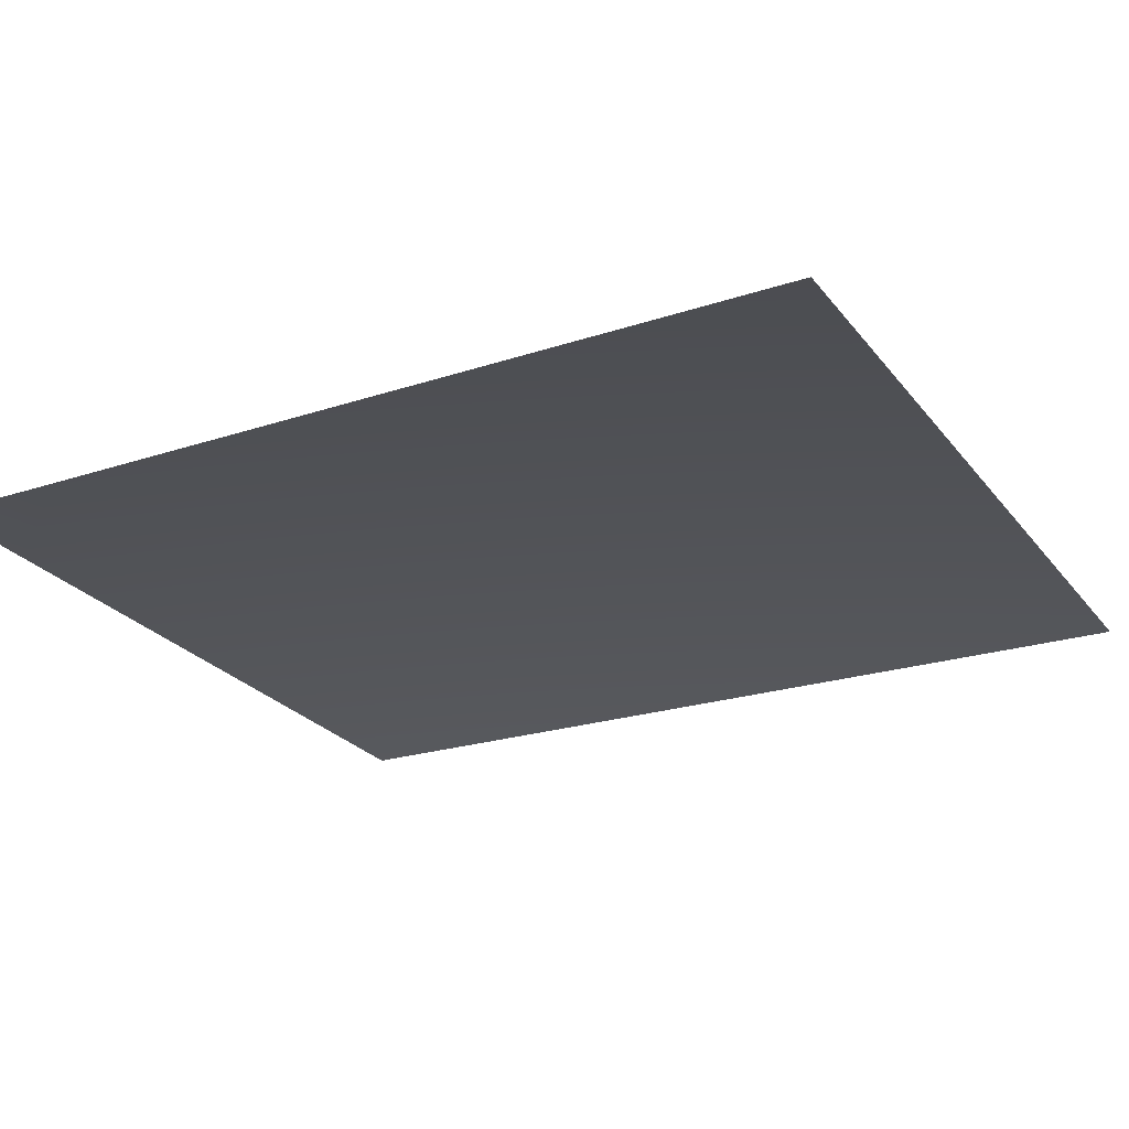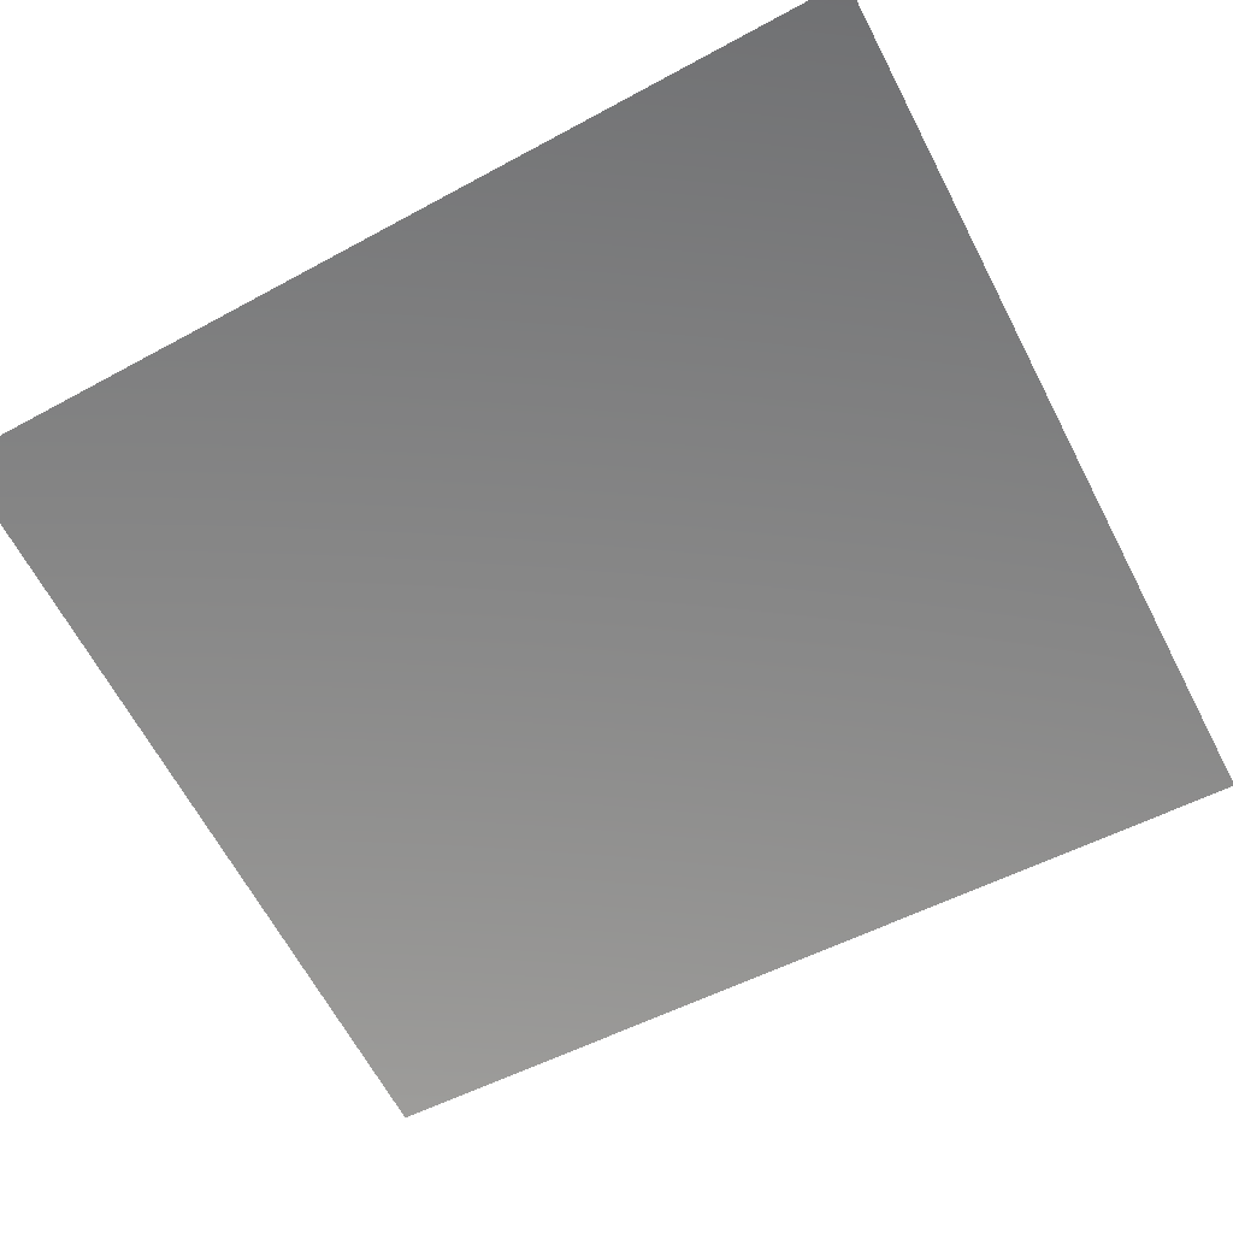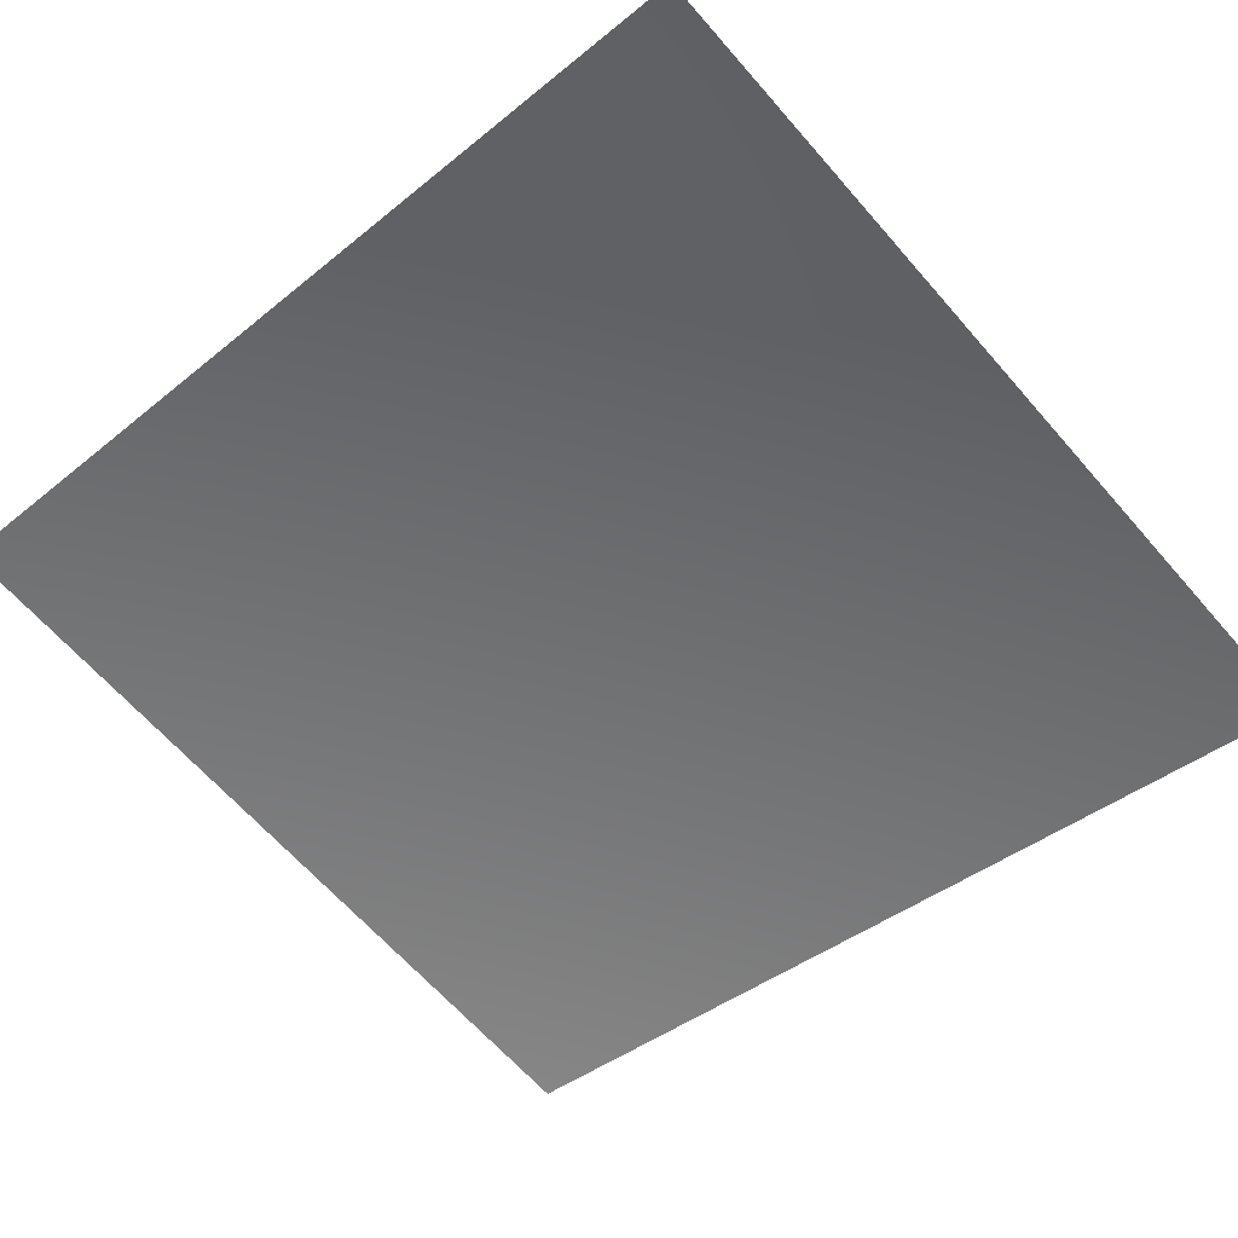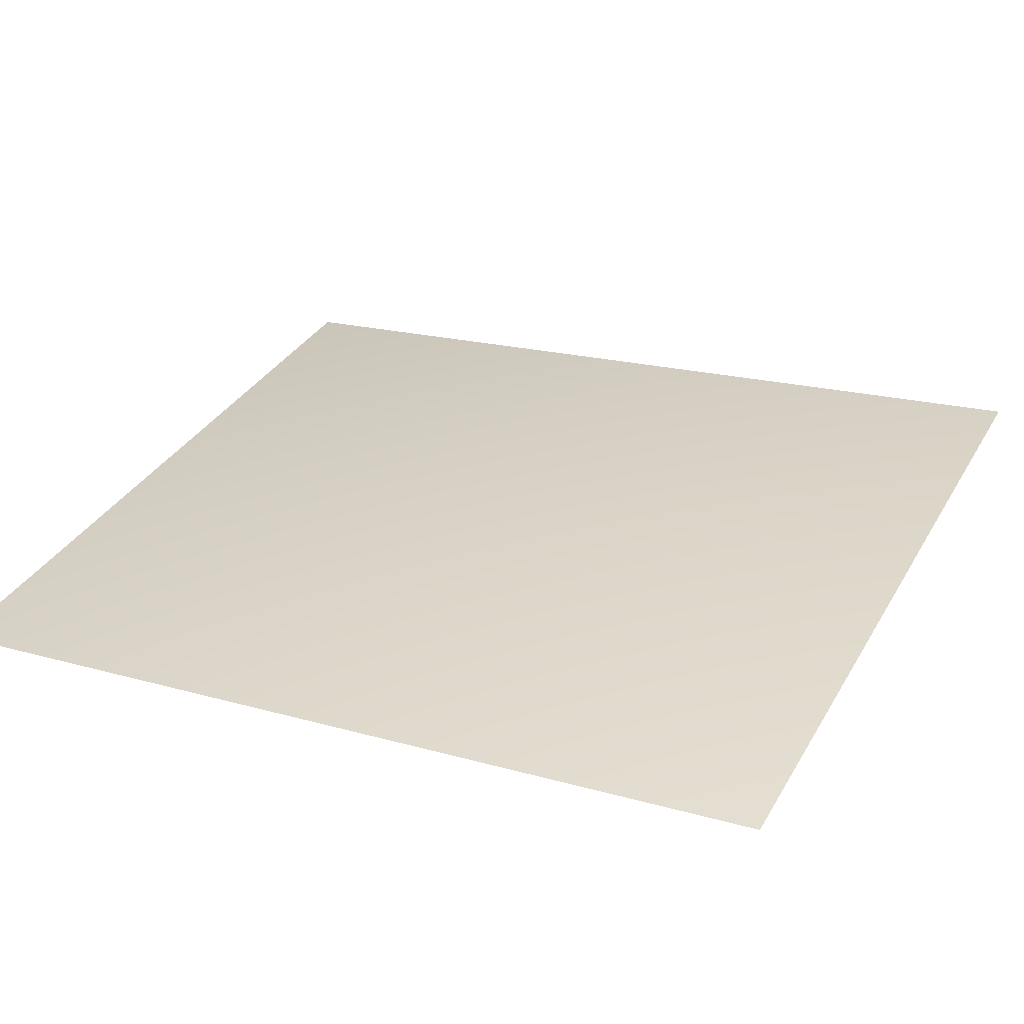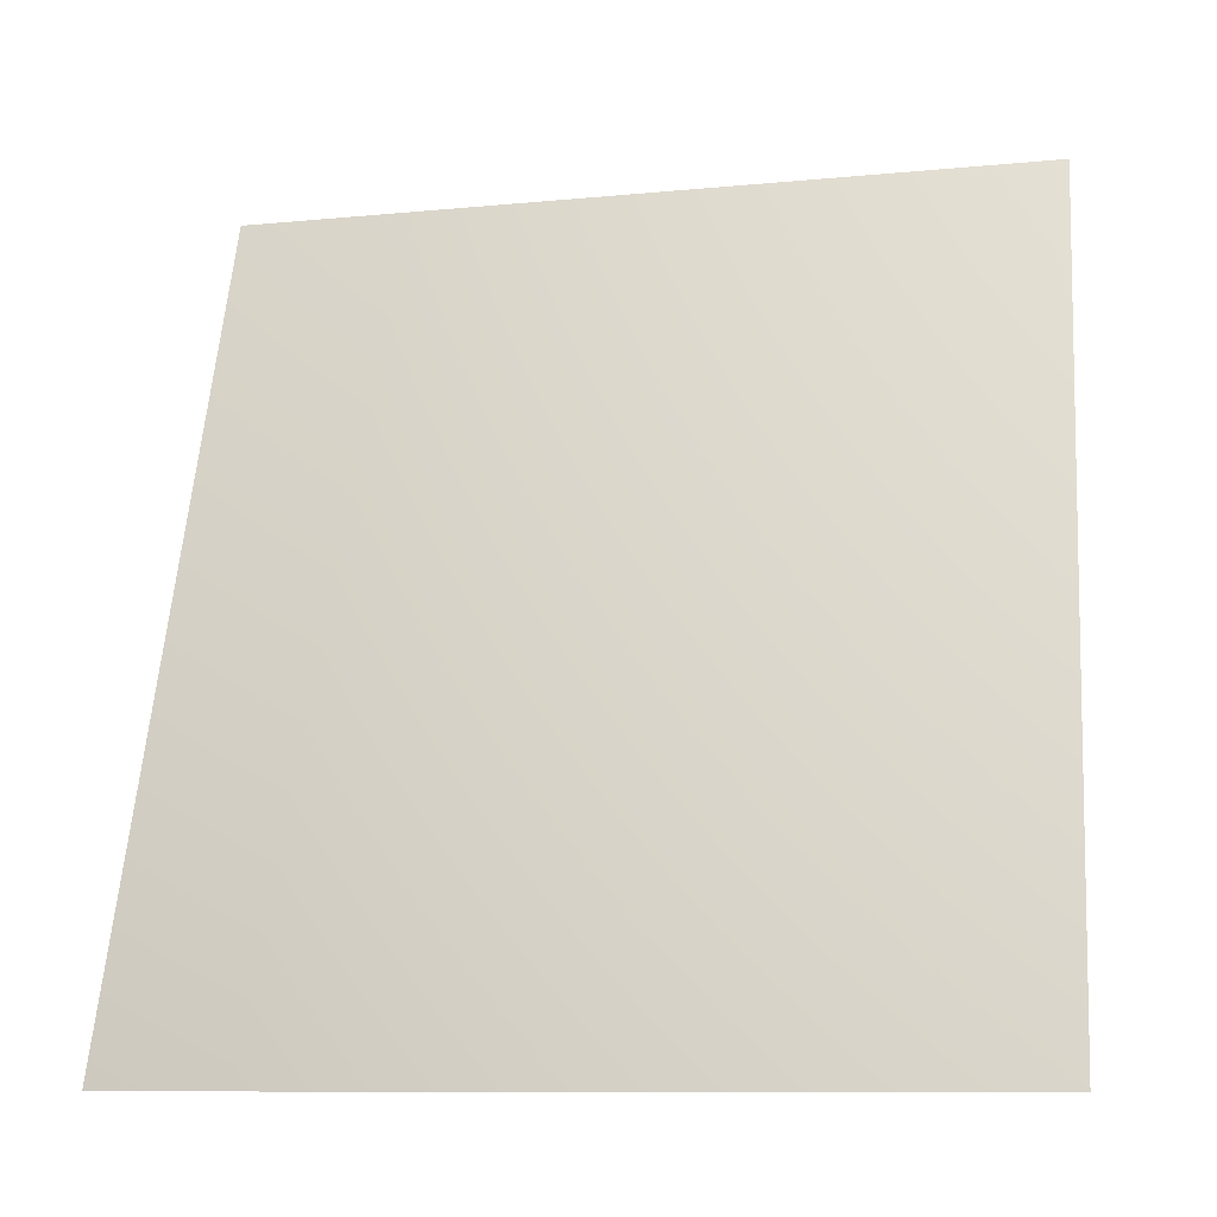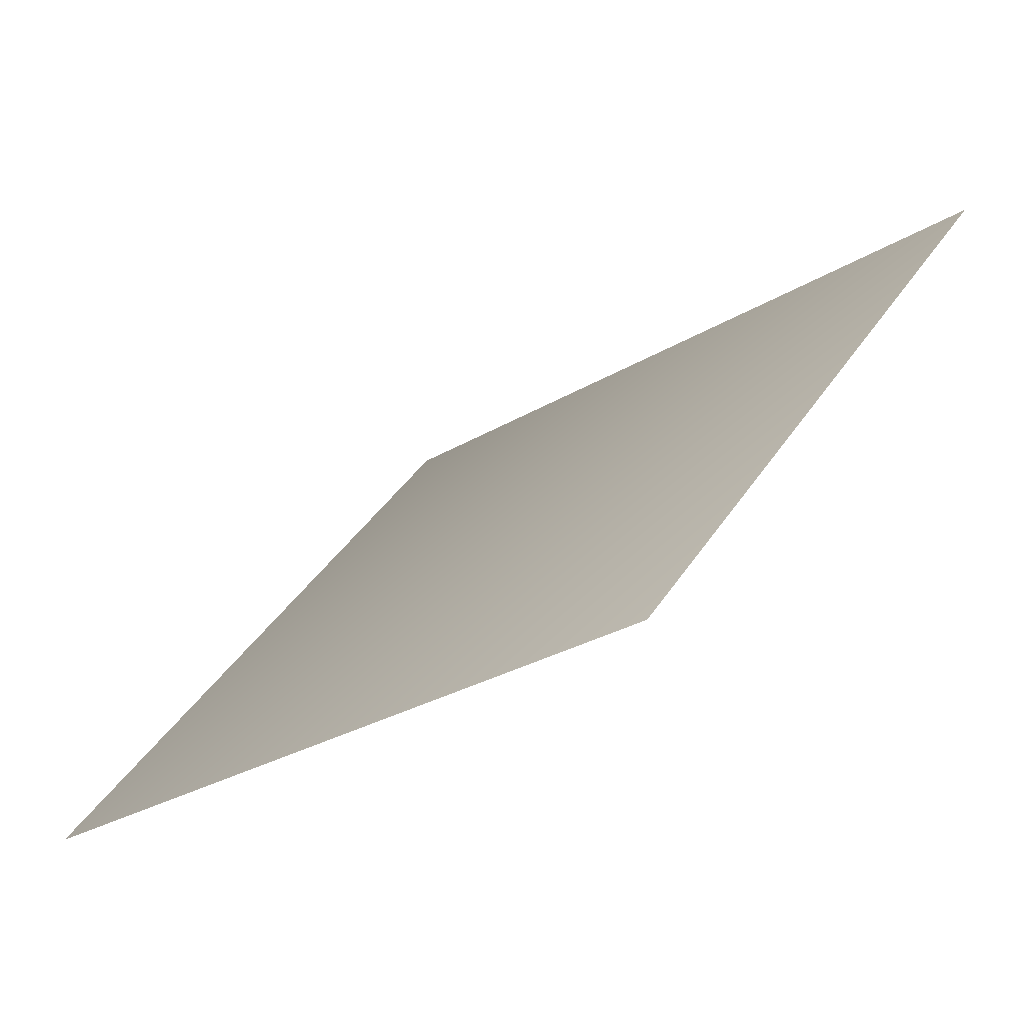
<metadata>
{"format":"obj","ext":"obj","renderer":"f3d","projection":"perspective","resolution":1024,"background":"white","views":[{"elev":9.0,"azim":-59.6,"up":"+Z"},{"elev":-30.3,"azim":-58.8,"up":"+Z"},{"elev":-24.0,"azim":-42.6,"up":"+Z"},{"elev":61.6,"azim":-62.5,"up":"+Z"},{"elev":-9.1,"azim":43.4,"up":"+Y"},{"elev":16.0,"azim":-145.5,"up":"+Z"}]}
</metadata>
<code>
v 4464 1598 6681
v 3075 1598 7423
v 2896 3135 6992
v 4205 3135 6293
f 1 2 3
f 1 3 4

</code>
